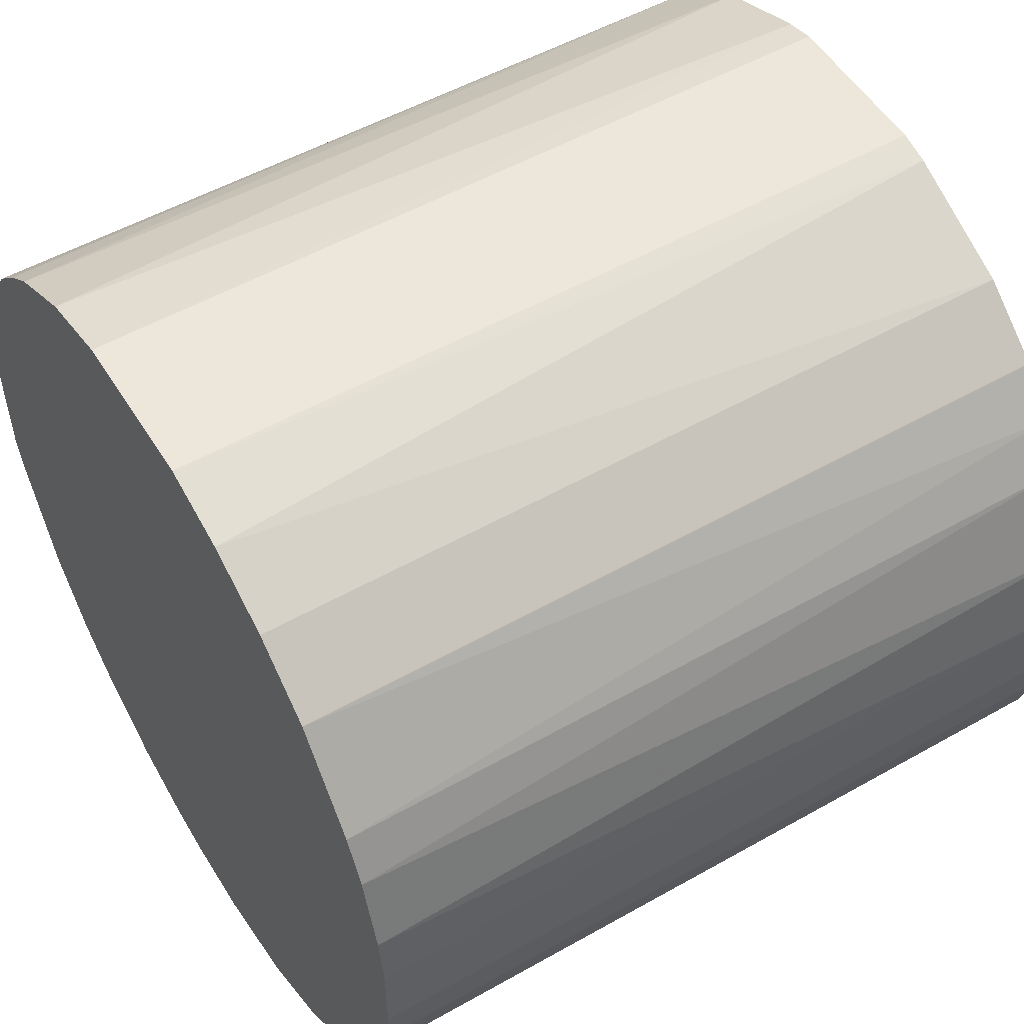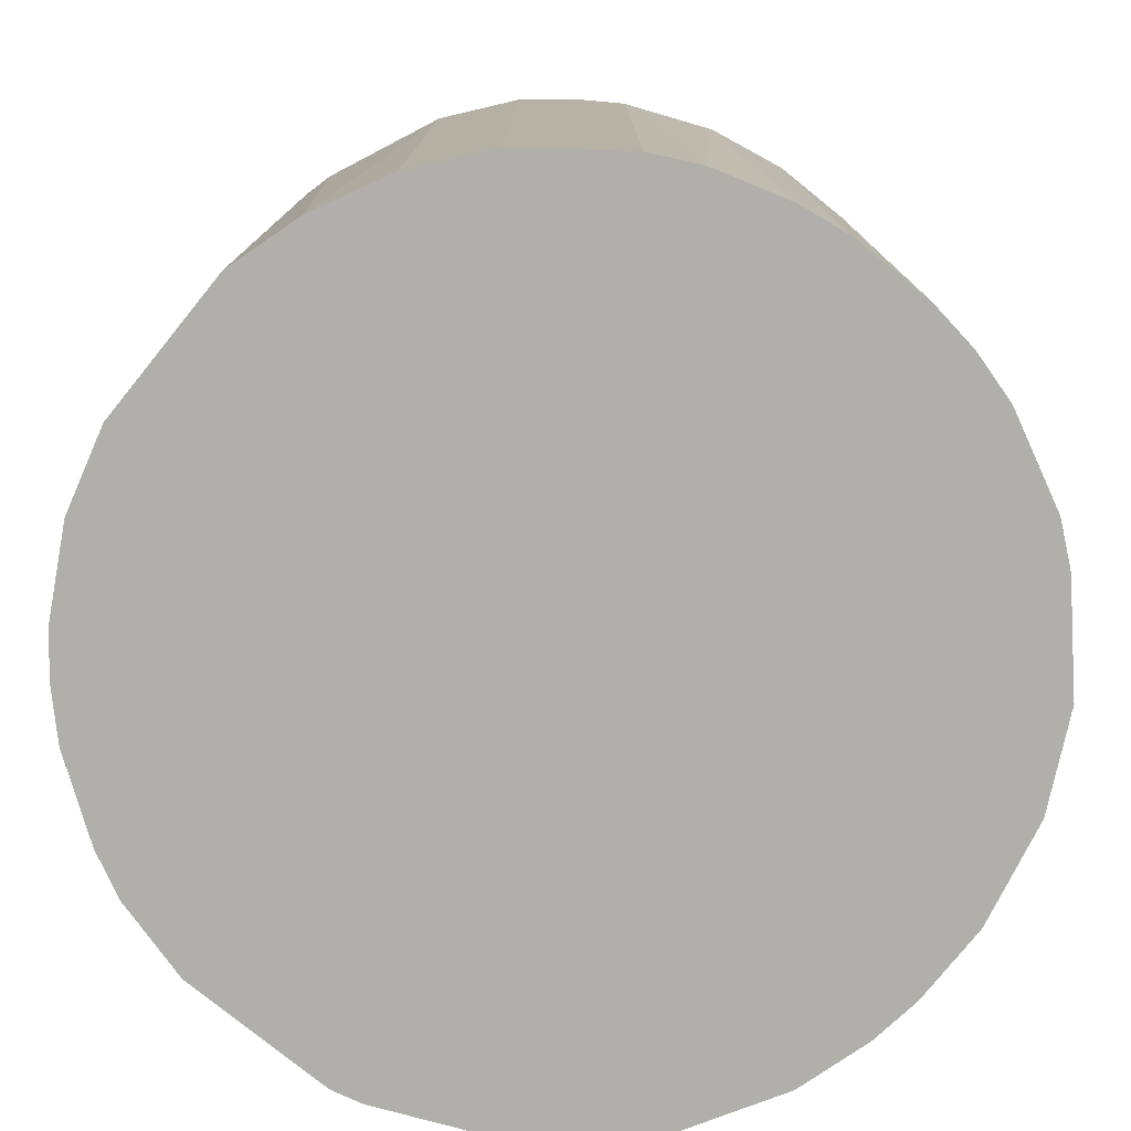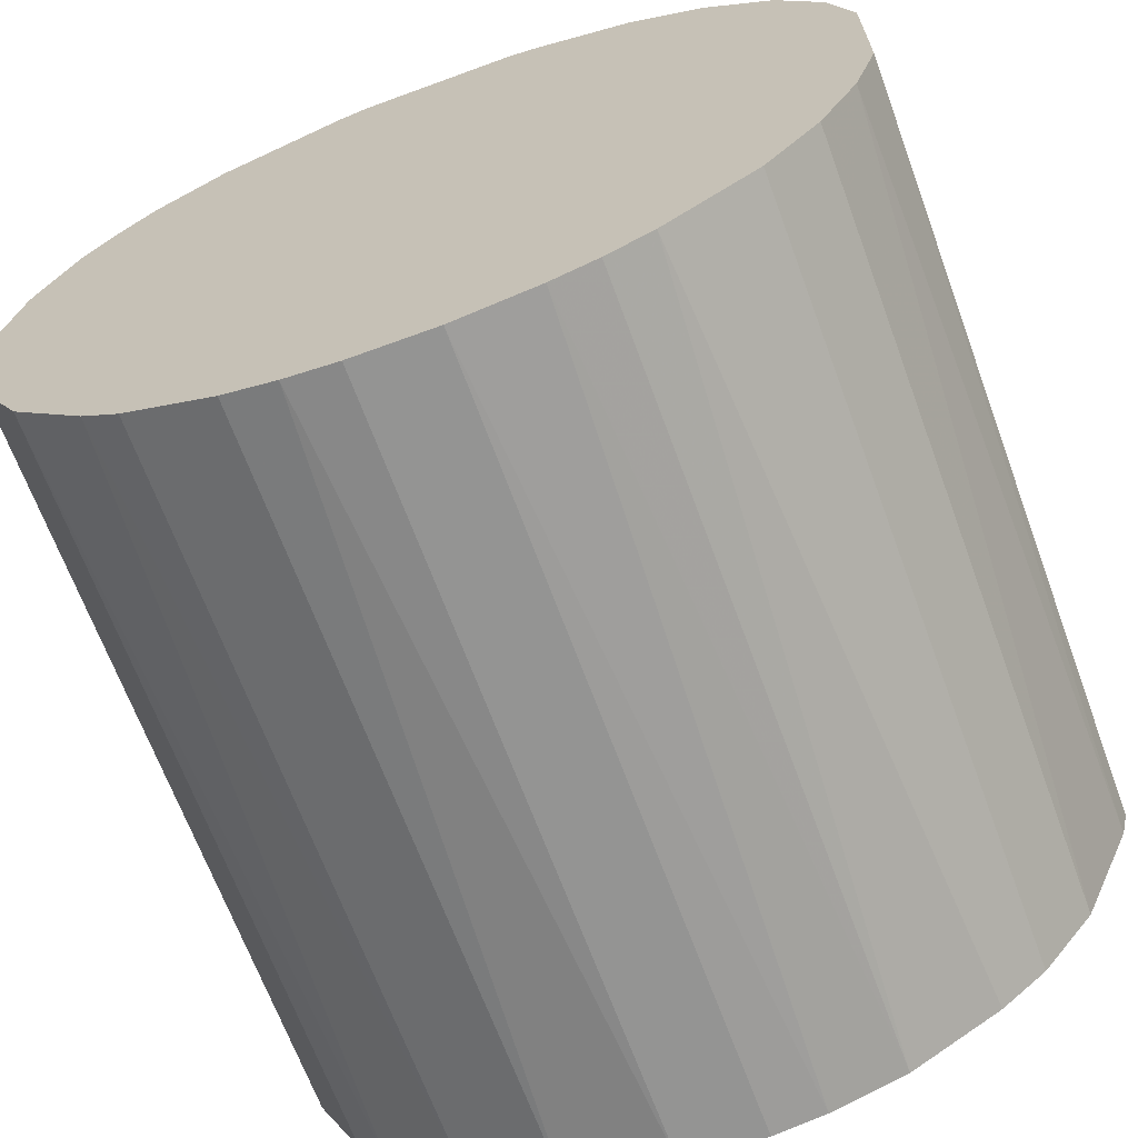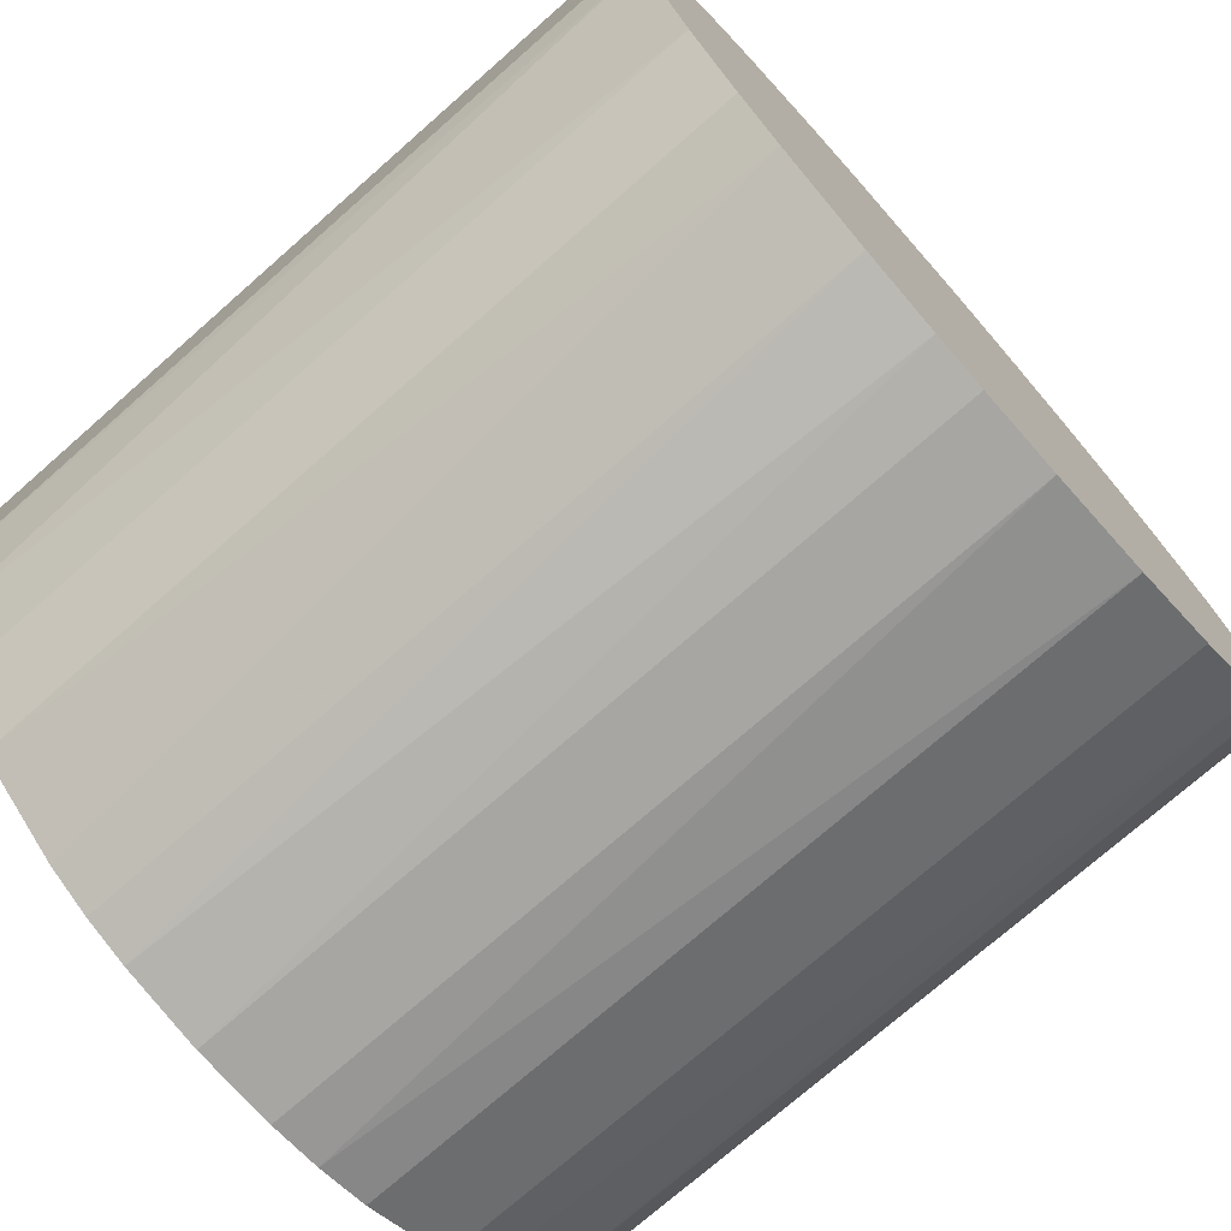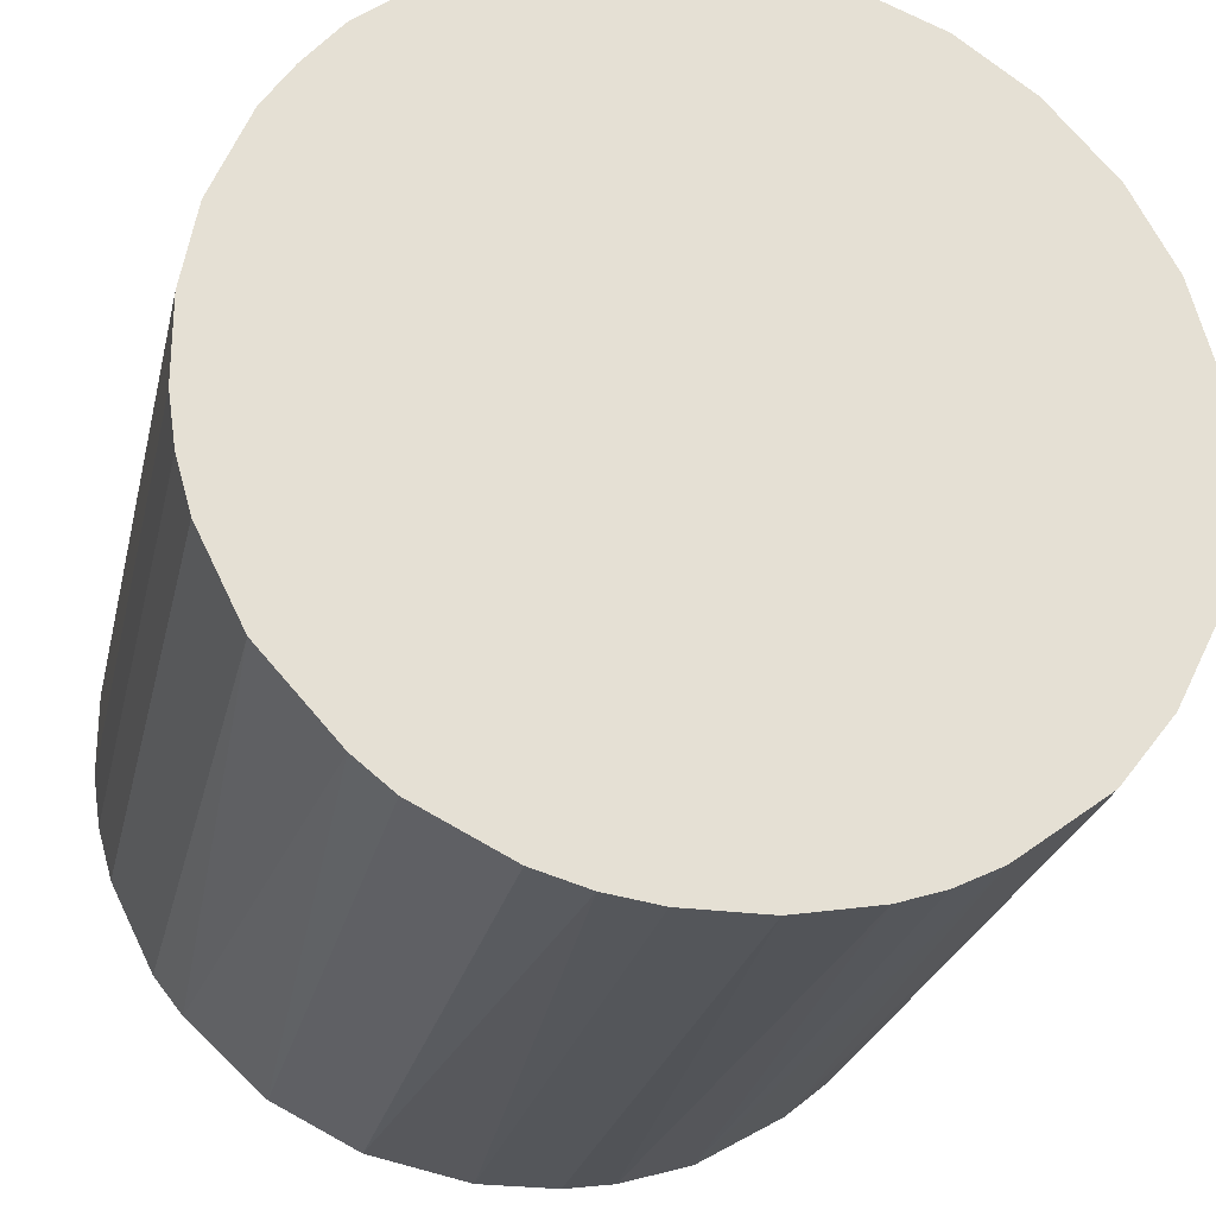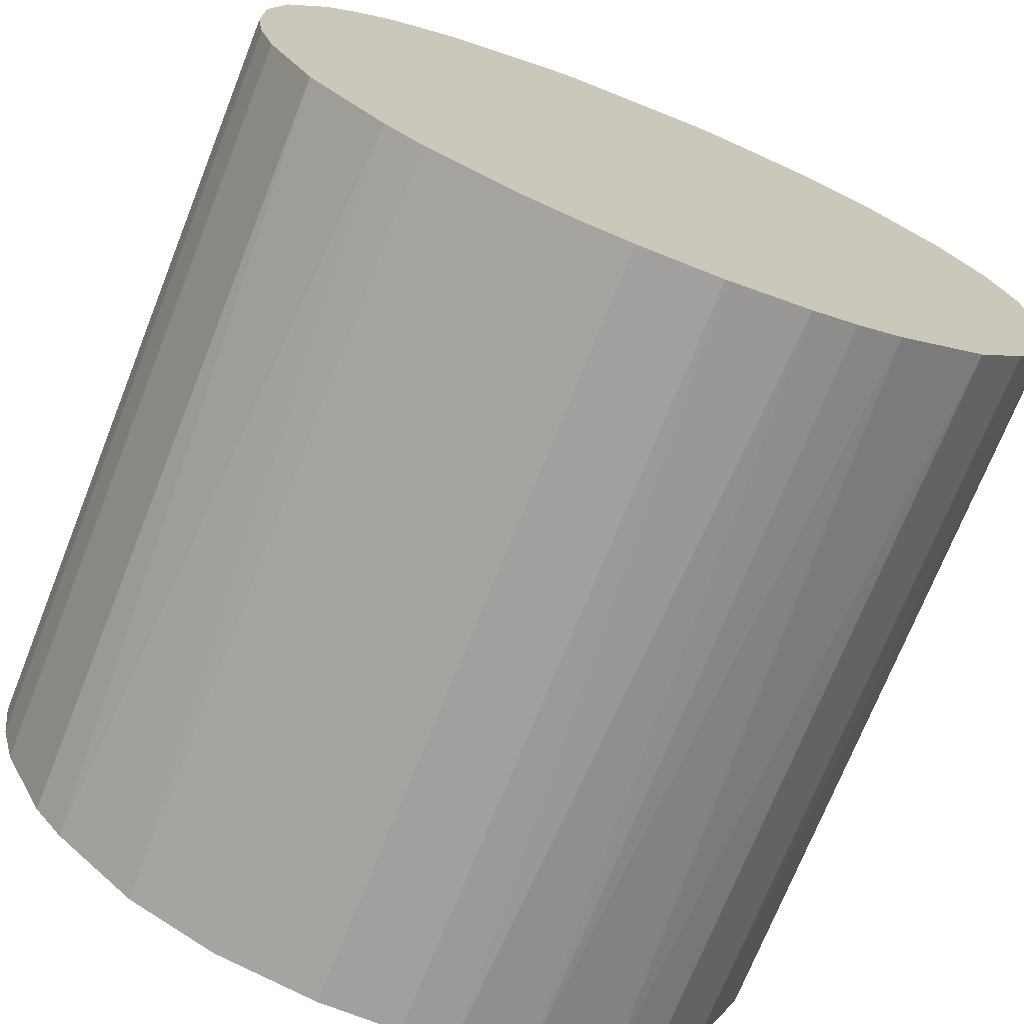
<metadata>
{"format":"obj","ext":"obj","renderer":"f3d","projection":"perspective","resolution":1024,"background":"white","views":[{"elev":53.2,"azim":-121.2,"up":"+Y"},{"elev":-78.0,"azim":-128.9,"up":"+Z"},{"elev":-67.0,"azim":20.2,"up":"+Y"},{"elev":-74.1,"azim":131.3,"up":"+Y"},{"elev":-25.3,"azim":-12.5,"up":"+Y"},{"elev":-71.9,"azim":-21.7,"up":"+Y"}]}
</metadata>
<code>
o convex_0
v -0.003173 -0.03079 -0.02844
v 0.00566 0.03051 0.02844
v 0.007868 0.02995 0.02844
v -0.007037 -0.03023 0.02844
v -0.03023 0.006764 -0.02844
v 0.03051 0.00566 -0.02844
v 0.02609 -0.01697 0.02844
v -0.03023 -0.007037 0.02844
v 0.00566 0.03051 -0.02844
v -0.02195 0.02222 0.02844
v 0.02554 0.01781 0.02844
v -0.0236 -0.02029 -0.02844
v 0.01891 -0.02471 -0.02844
v -0.01698 0.02609 -0.02844
v 0.01228 -0.02857 0.02844
v 0.02057 0.02333 -0.02844
v 0.03051 0.00566 0.02844
v 0.02995 -0.008141 -0.02844
v -0.01753 -0.02581 0.02844
v -0.008141 0.02995 0.02844
v -0.02968 0.008972 0.02844
v -0.03023 -0.007037 -0.02844
v -0.02692 0.0156 -0.02844
v -0.0109 -0.02913 -0.02844
v -0.02581 -0.01753 0.02844
v 0.03051 -0.005933 0.02844
v -0.005933 0.03051 -0.02844
v 0.006764 -0.03023 -0.02844
v 0.01505 0.0272 0.02844
v 0.0272 0.01504 -0.02844
v 0.002899 -0.03079 0.02844
v 0.02609 -0.01697 -0.02844
v 0.02223 -0.02195 0.02844
v 0.01173 0.02885 -0.02844
v -0.03079 0.002893 0.02844
v -0.02913 -0.0109 -0.02844
v -0.01753 -0.02581 -0.02844
v -0.01698 0.02609 0.02844
v -0.02692 0.0156 0.02844
v 0.02885 0.01173 0.02844
v -0.02195 0.02222 -0.02844
v 0.02057 0.02333 0.02844
v -0.03079 -0.003167 -0.02844
v 0.01228 -0.02857 -0.02844
v 0.02885 -0.01145 0.02844
v -0.01145 0.02885 -0.02844
v 0.0156 -0.02692 0.02844
v -0.02029 -0.0236 0.02844
v 0.03051 -0.005933 -0.02844
v -0.005933 0.03051 0.02844
v 0.02333 0.02057 -0.02844
v 0.02223 -0.02195 -0.02844
v 0.01781 0.02554 -0.02844
v -0.0109 -0.02913 0.02844
v -0.02857 0.01228 -0.02844
v -0.02581 -0.01753 -0.02844
v -0.02913 -0.0109 0.02844
v 0.02885 0.01173 -0.02844
v -0.02471 0.01891 0.02844
v 0.008972 -0.02968 0.02844
v 0.002899 -0.03079 -0.02844
v -0.003173 -0.03079 0.02844
v -0.03079 0.002893 -0.02844
v -0.03079 -0.003167 0.02844
f 35 43 64
f 3 2 4
f 1 5 6
f 3 4 7
f 4 2 8
f 2 3 9
f 6 5 9
f 8 2 10
f 3 7 11
f 5 1 12
f 1 6 13
f 9 5 14
f 7 4 15
f 6 9 16
f 11 7 17
f 13 6 18
f 4 8 19
f 10 2 20
f 8 10 21
f 5 12 22
f 14 5 23
f 1 4 24
f 12 1 24
f 19 8 25
f 6 17 26
f 17 7 26
f 2 9 27
f 9 14 27
f 1 13 28
f 3 11 29
f 6 16 30
f 15 4 31
f 13 18 32
f 7 15 33
f 32 7 33
f 9 3 34
f 16 9 34
f 3 29 34
f 21 5 35
f 8 21 35
f 8 22 36
f 22 12 36
f 12 24 37
f 24 19 37
f 14 10 38
f 10 20 38
f 21 10 39
f 17 6 40
f 11 17 40
f 30 11 40
f 10 14 41
f 14 23 41
f 29 11 42
f 5 22 43
f 22 8 43
f 28 13 44
f 26 7 45
f 18 26 45
f 7 32 45
f 32 18 45
f 27 14 46
f 20 27 46
f 14 38 46
f 38 20 46
f 33 15 47
f 13 33 47
f 44 13 47
f 15 44 47
f 19 25 48
f 25 12 48
f 12 37 48
f 37 19 48
f 18 6 49
f 6 26 49
f 26 18 49
f 20 2 50
f 2 27 50
f 27 20 50
f 30 16 51
f 11 30 51
f 42 11 51
f 16 42 51
f 13 32 52
f 33 13 52
f 32 33 52
f 16 34 53
f 34 29 53
f 42 16 53
f 29 42 53
f 4 19 54
f 24 4 54
f 19 24 54
f 5 21 55
f 23 5 55
f 21 39 55
f 39 23 55
f 12 25 56
f 36 12 56
f 25 36 56
f 25 8 57
f 8 36 57
f 36 25 57
f 6 30 58
f 40 6 58
f 30 40 58
f 39 10 59
f 23 39 59
f 10 41 59
f 41 23 59
f 15 31 60
f 31 28 60
f 44 15 60
f 28 44 60
f 1 28 61
f 31 1 61
f 28 31 61
f 4 1 62
f 1 31 62
f 31 4 62
f 35 5 63
f 5 43 63
f 43 35 63
f 8 35 64
f 43 8 64

</code>
